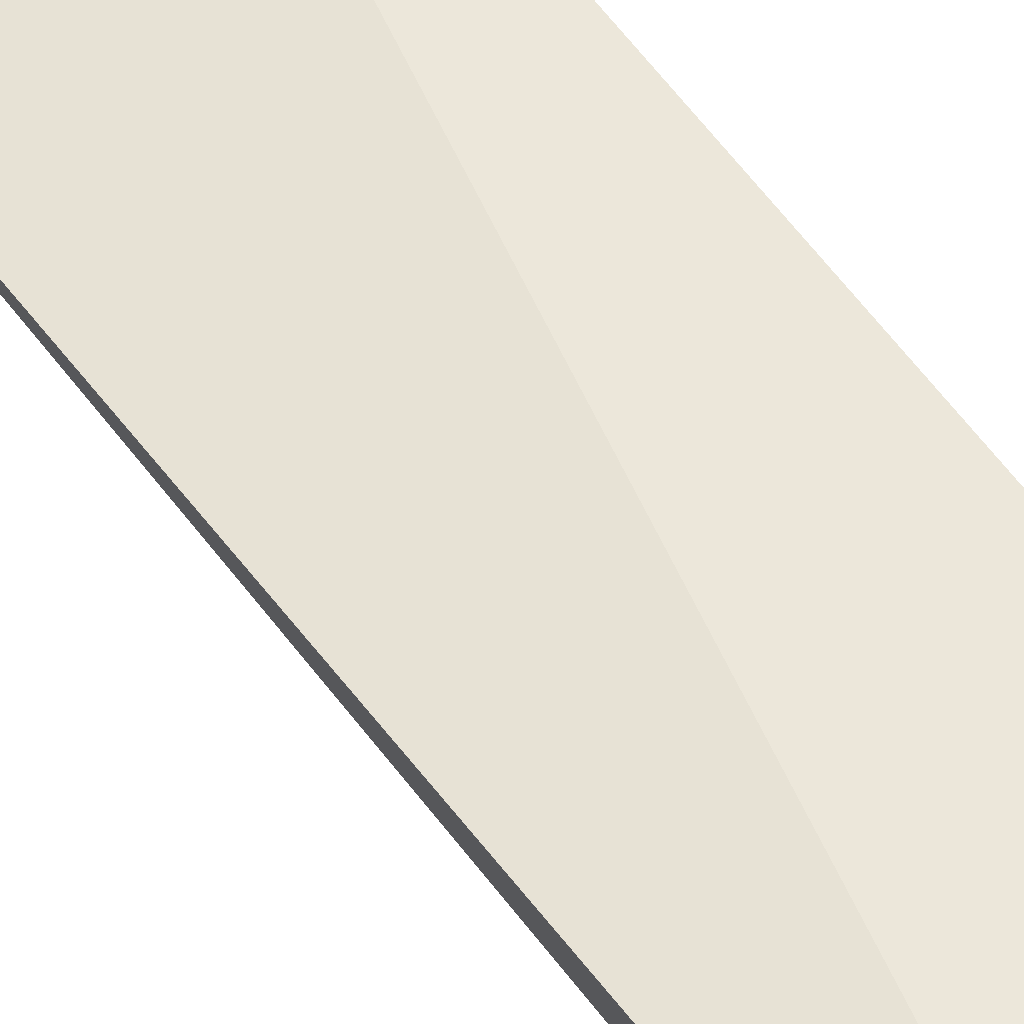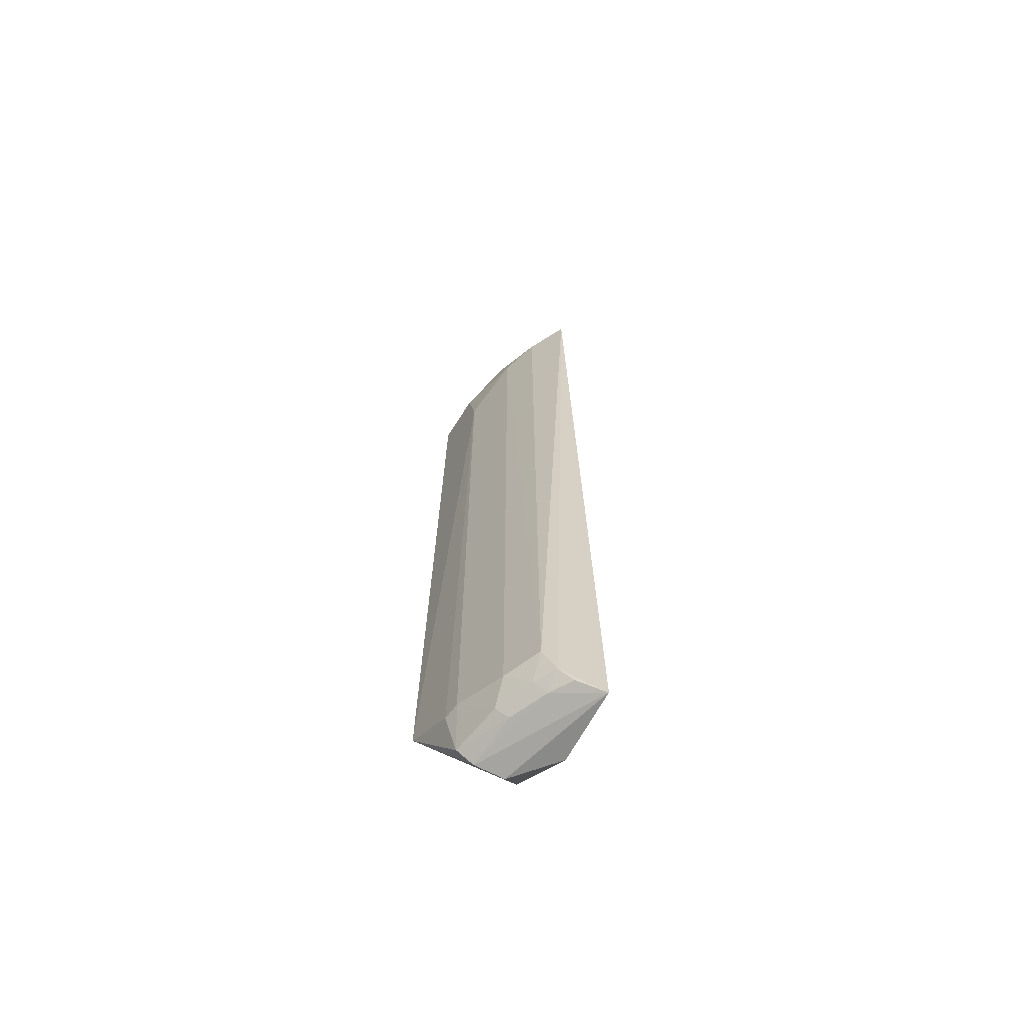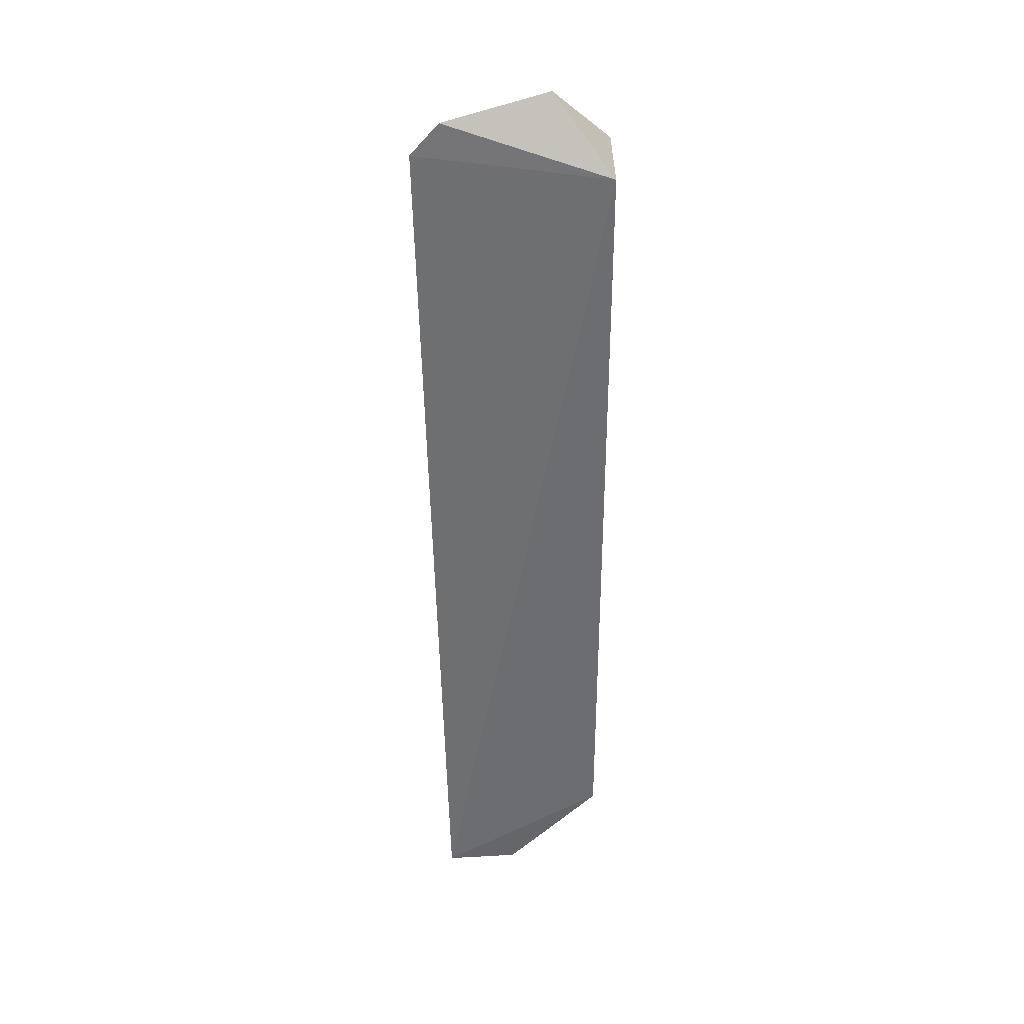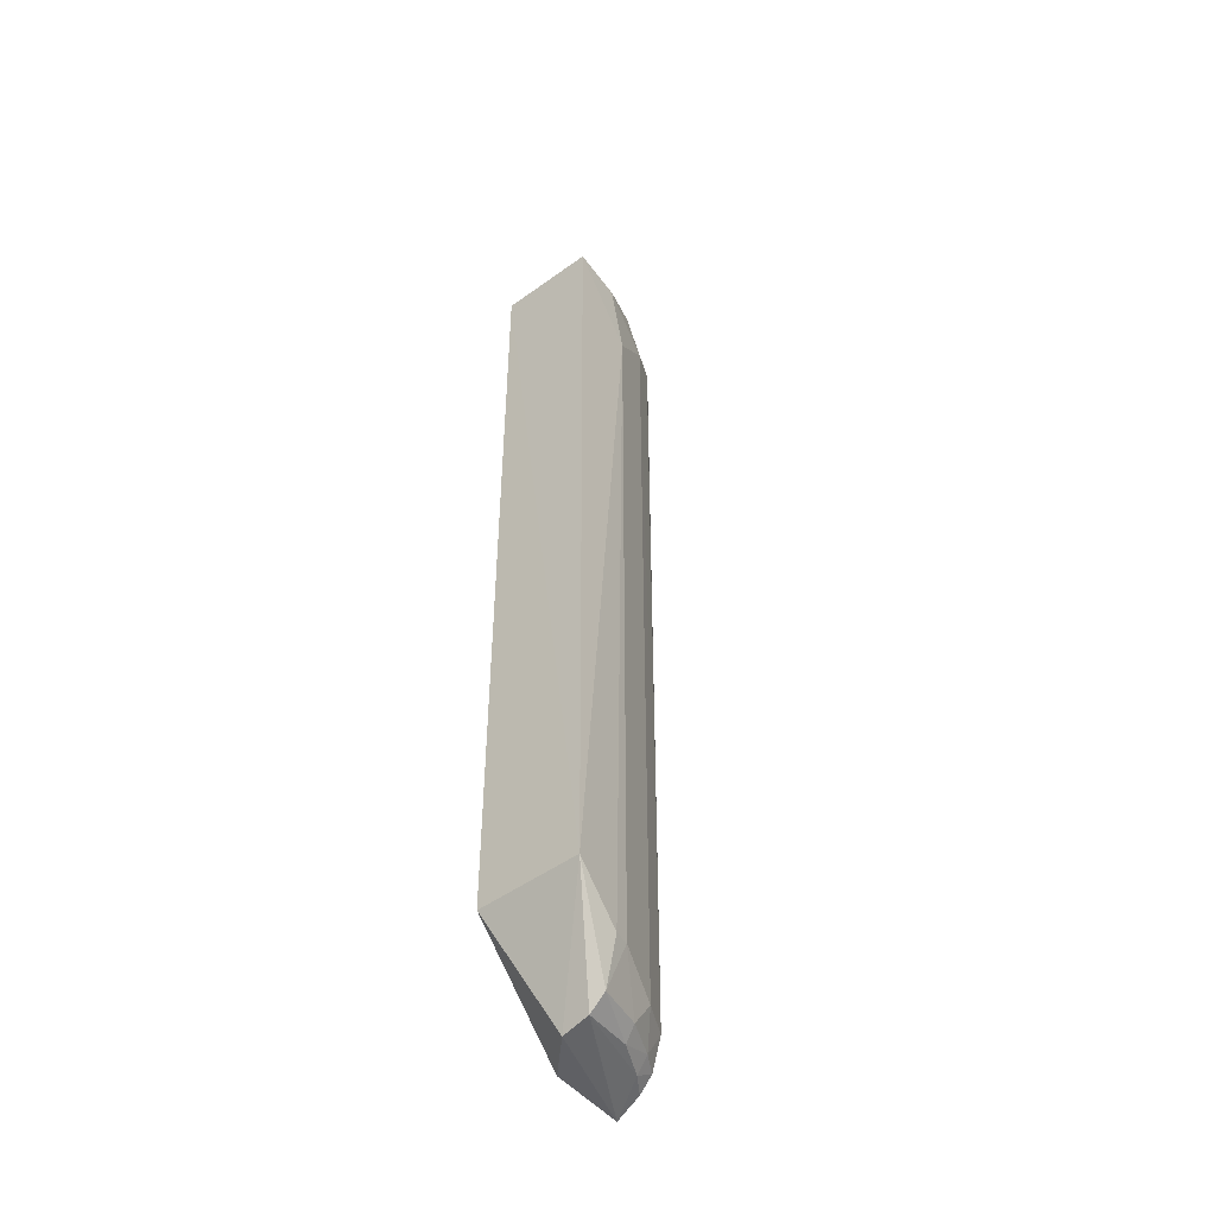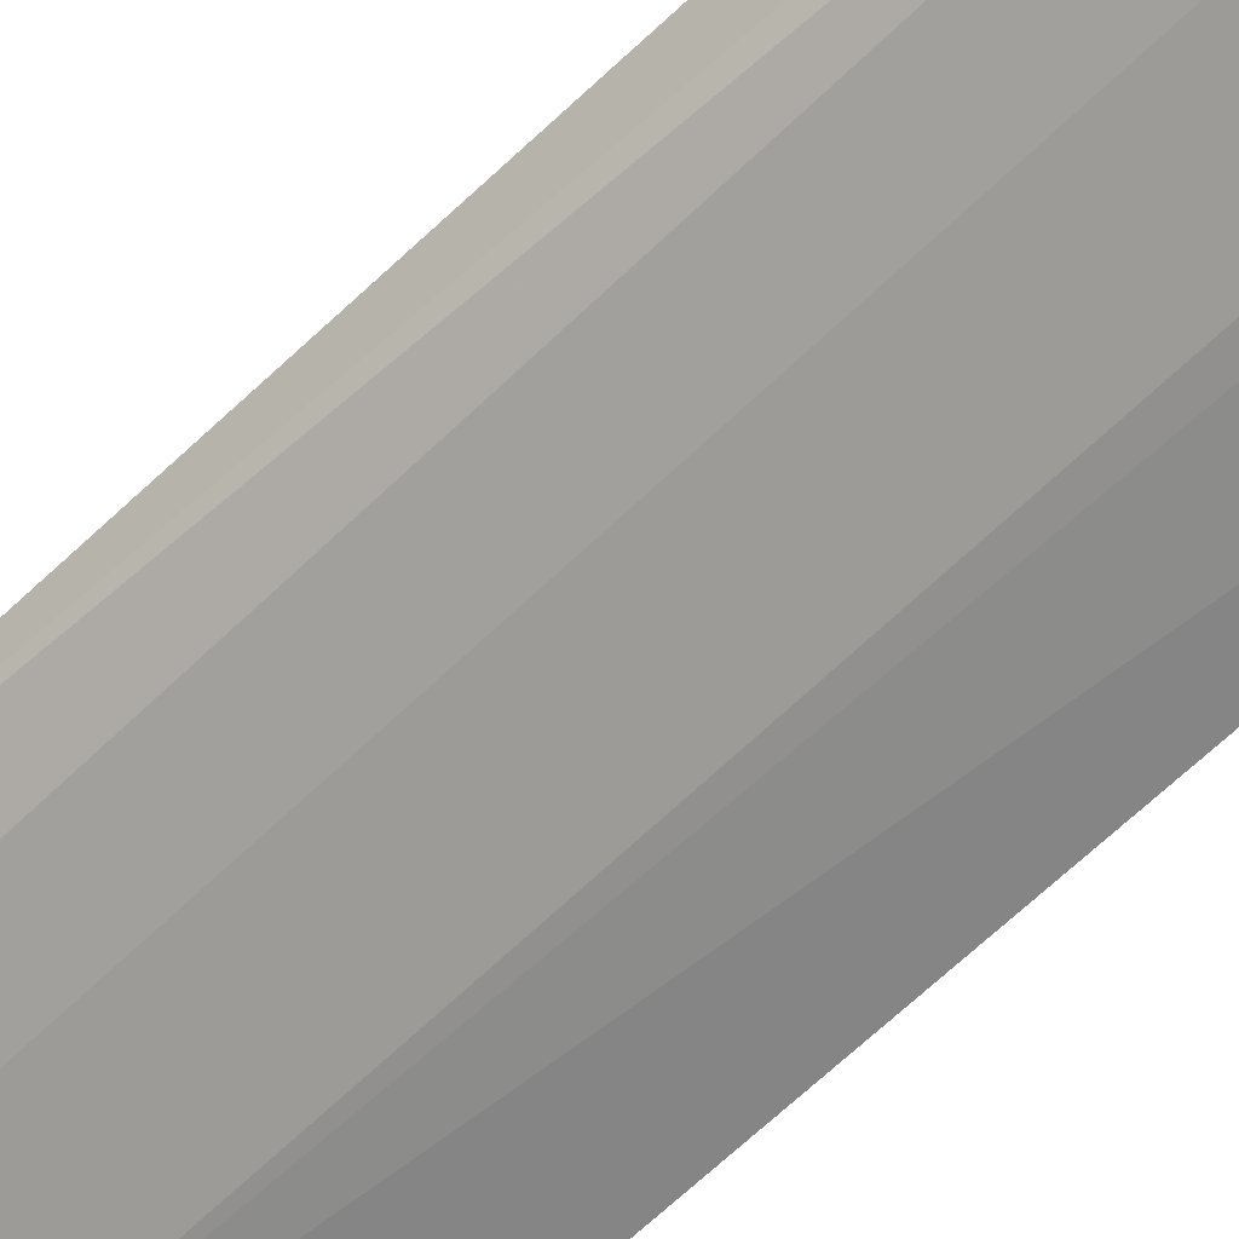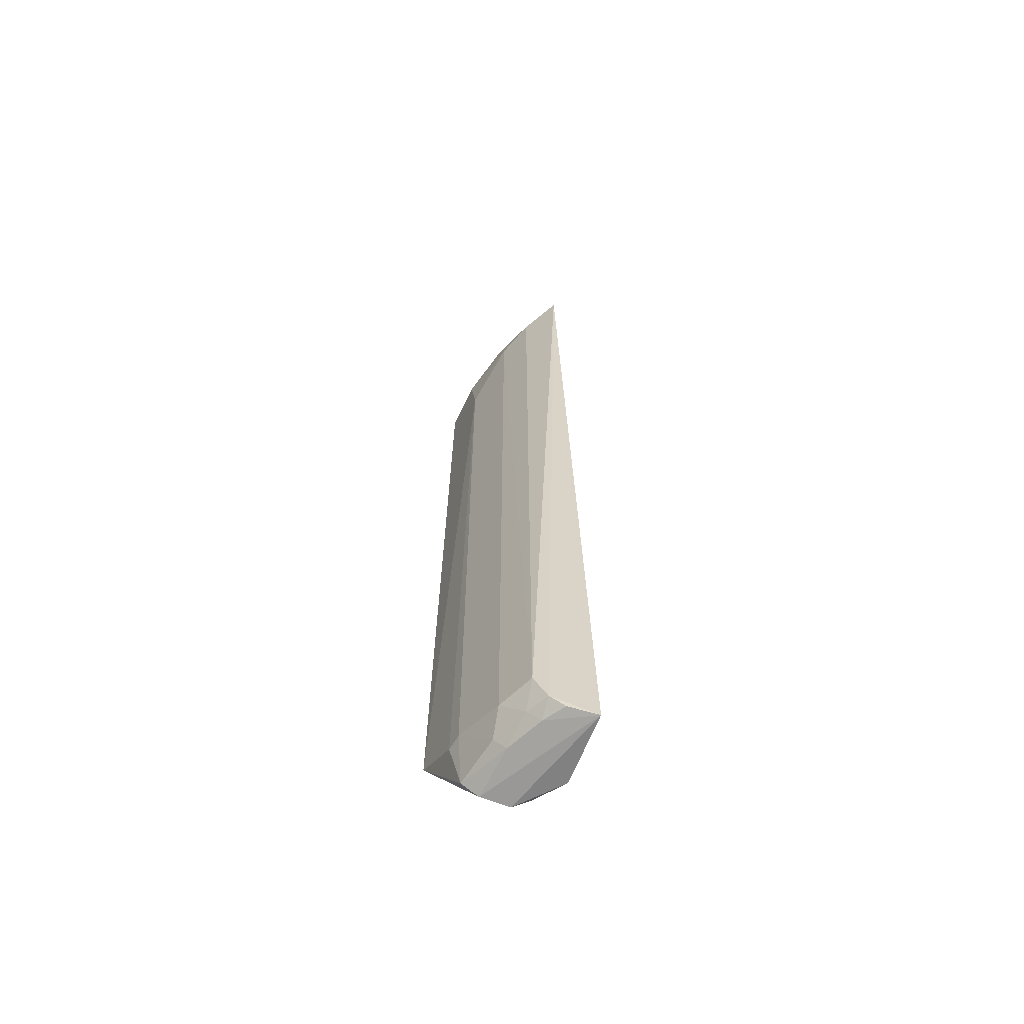
<metadata>
{"format":"obj","ext":"obj","renderer":"f3d","projection":"perspective","resolution":1024,"background":"white","views":[{"elev":51.0,"azim":147.5,"up":"+Y"},{"elev":-67.1,"azim":63.9,"up":"+Z"},{"elev":36.1,"azim":179.4,"up":"+Z"},{"elev":-46.6,"azim":-50.1,"up":"+Z"},{"elev":-58.9,"azim":136.0,"up":"+Y"},{"elev":-63.6,"azim":71.2,"up":"+Z"}]}
</metadata>
<code>
v 0.01194 -0.01839 0.06328
v 0.01384 -0.01851 0.06108
v 0.01237 -0.01658 5.765e-05
v 0.004871 -0.01928 9.269e-05
v 0.001027 -0.0232 0.06014
v 0.001029 -0.01667 0.06025
v 0.007959 -0.02141 0.06187
v 0.001029 -0.01667 0.006968
v 0.00496 -0.01965 0.06481
v 0.01035 -0.02022 0.06201
v 0.009157 -0.02149 0.003325
v 0.007422 -0.01674 0.0002223
v 0.001014 -0.02362 0.007015
v 0.009394 -0.02023 0.06284
v 0.004576 -0.02166 0.06305
v 0.01156 -0.01909 0.0628
v 0.01152 -0.02027 0.003337
v 0.009279 -0.02145 0.05887
v 0.008177 -0.02064 0.0007762
v 0.00457 -0.02284 0.06006
v 0.005725 -0.02146 0.06298
v 0.0118 -0.01943 0.001449
v 0.01159 -0.02025 0.0599
v 0.004727 -0.02116 0.0004438
v 0.005728 -0.0228 0.05515
v 0.01196 -0.01845 0.0006515
v 0.01039 -0.02027 0.001523
v 0.01058 -0.0194 0.0007082
v 0.004671 -0.02227 0.001334
v 0.005677 -0.02281 0.004567
v 0.007939 -0.02143 0.001574
v 0.0046 -0.02304 0.004505
f 6 1 2
f 6 2 3
f 8 6 3
f 9 6 5
f 9 1 6
f 12 8 3
f 12 3 4
f 12 4 8
f 13 8 4
f 13 5 6
f 13 6 8
f 14 1 9
f 14 7 10
f 15 9 5
f 16 10 2
f 16 2 1
f 16 14 10
f 16 1 14
f 18 11 17
f 20 15 5
f 20 18 7
f 21 14 9
f 21 9 15
f 21 7 14
f 21 20 7
f 21 15 20
f 22 3 2
f 22 2 17
f 23 10 7
f 23 7 18
f 23 2 10
f 23 18 17
f 23 17 2
f 24 4 3
f 24 13 4
f 25 20 5
f 25 5 13
f 25 11 18
f 25 18 20
f 26 3 22
f 27 22 17
f 27 17 11
f 28 24 3
f 28 19 24
f 28 3 26
f 28 26 22
f 28 27 19
f 28 22 27
f 29 24 19
f 29 13 24
f 30 11 25
f 31 27 11
f 31 30 29
f 31 11 30
f 31 29 19
f 31 19 27
f 32 30 25
f 32 25 13
f 32 13 29
f 32 29 30

</code>
